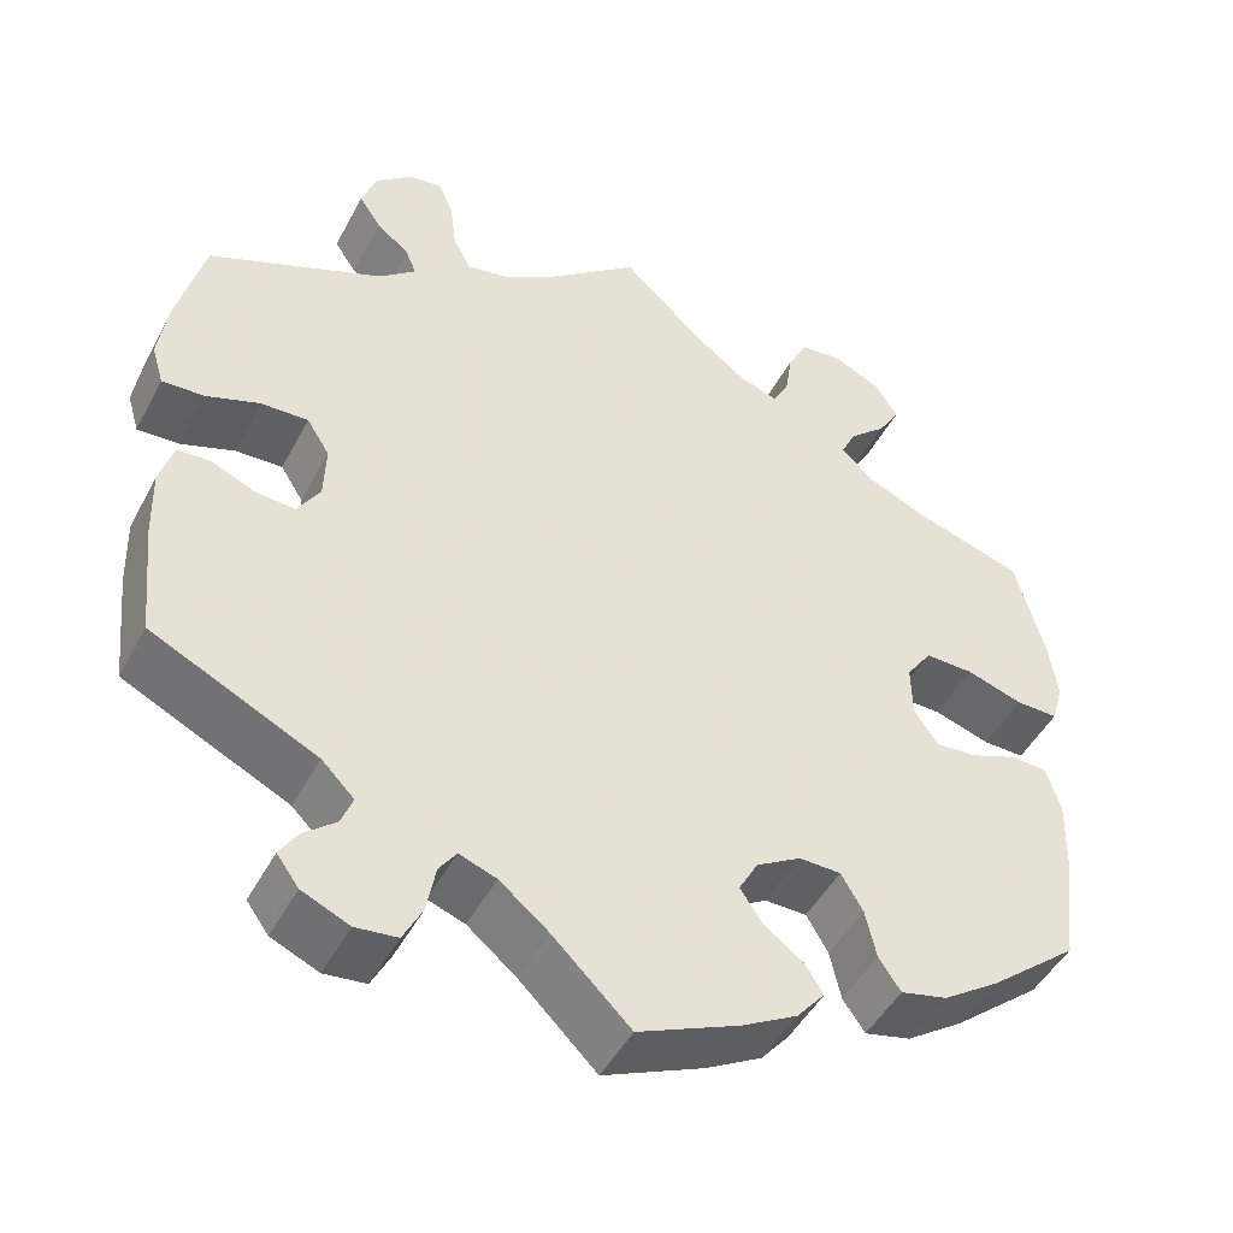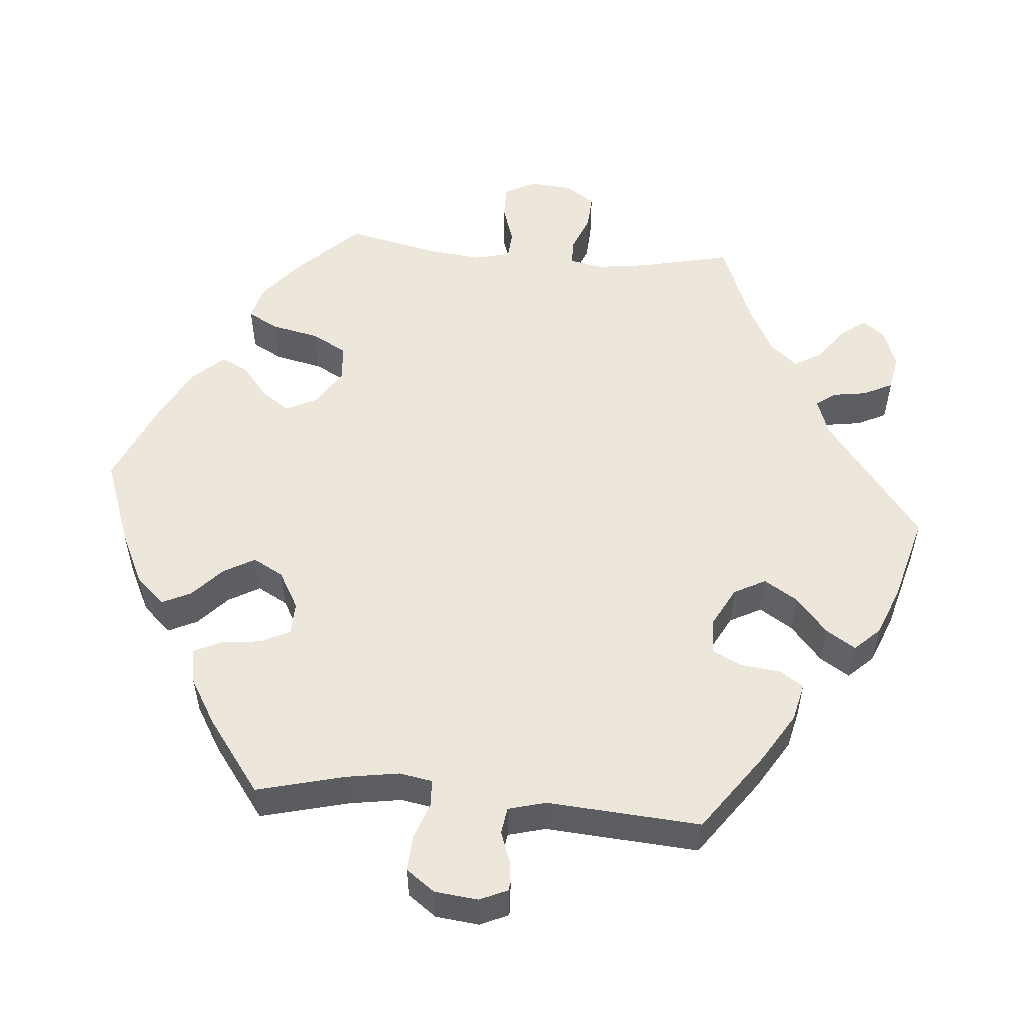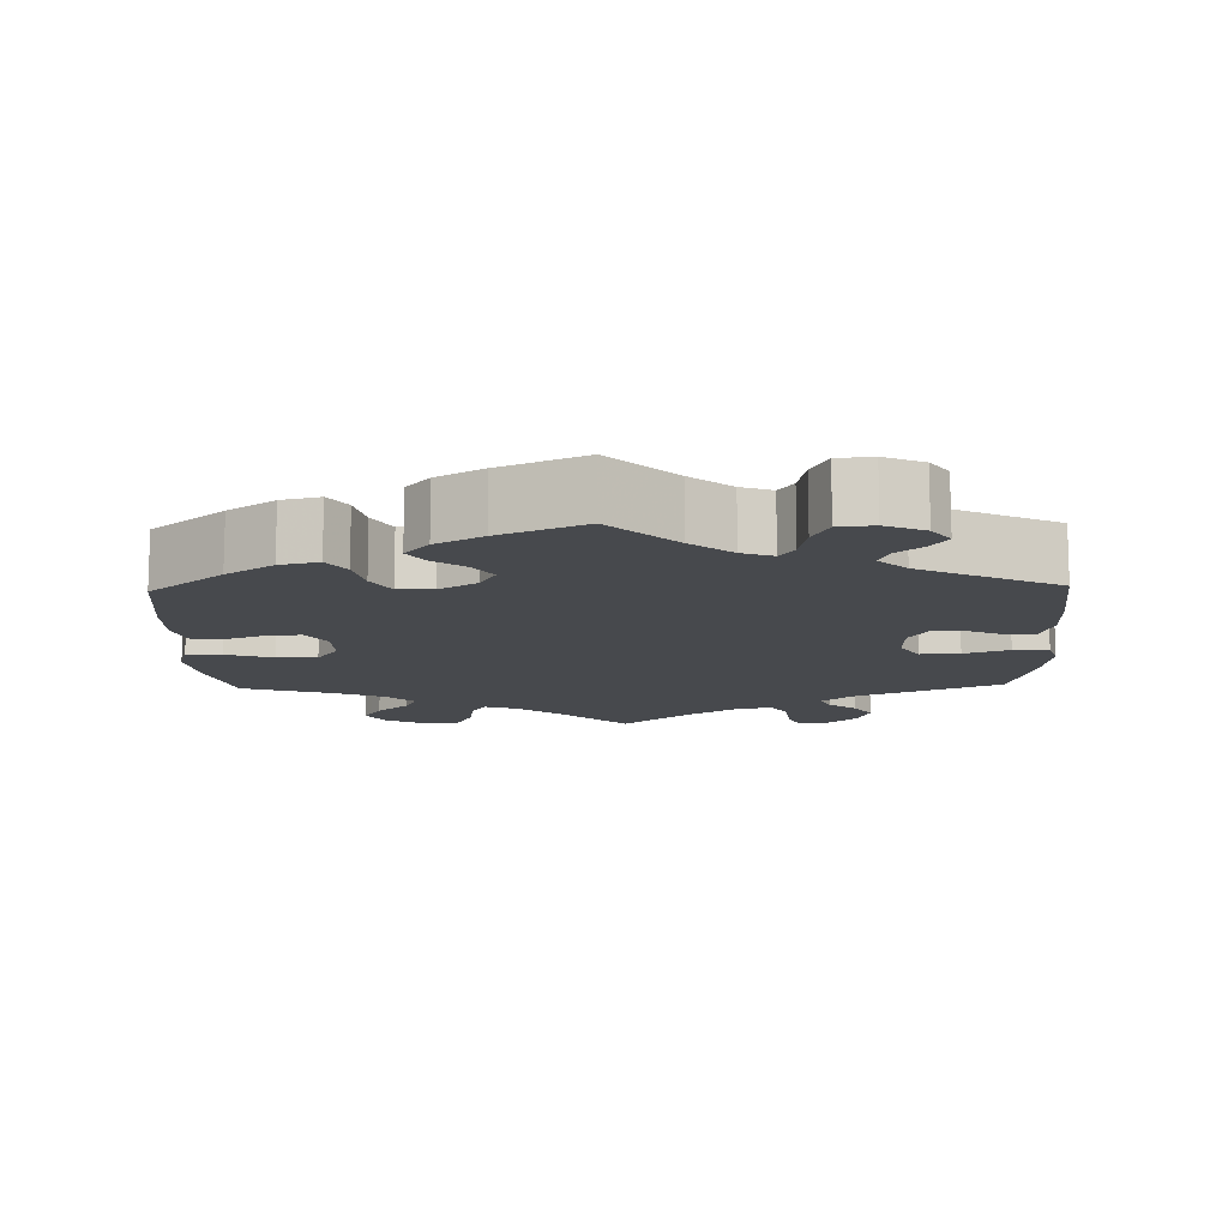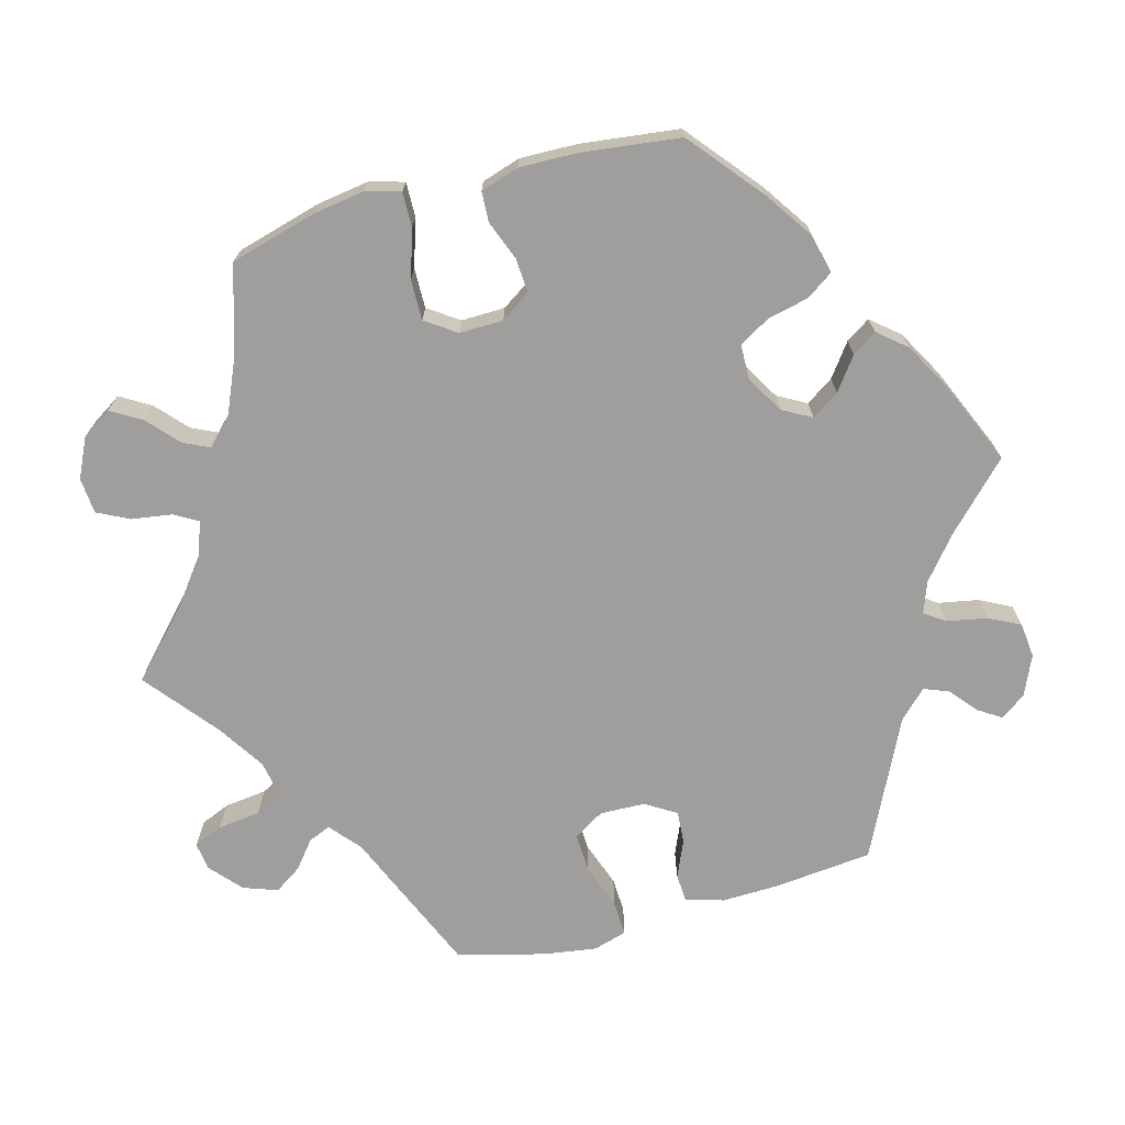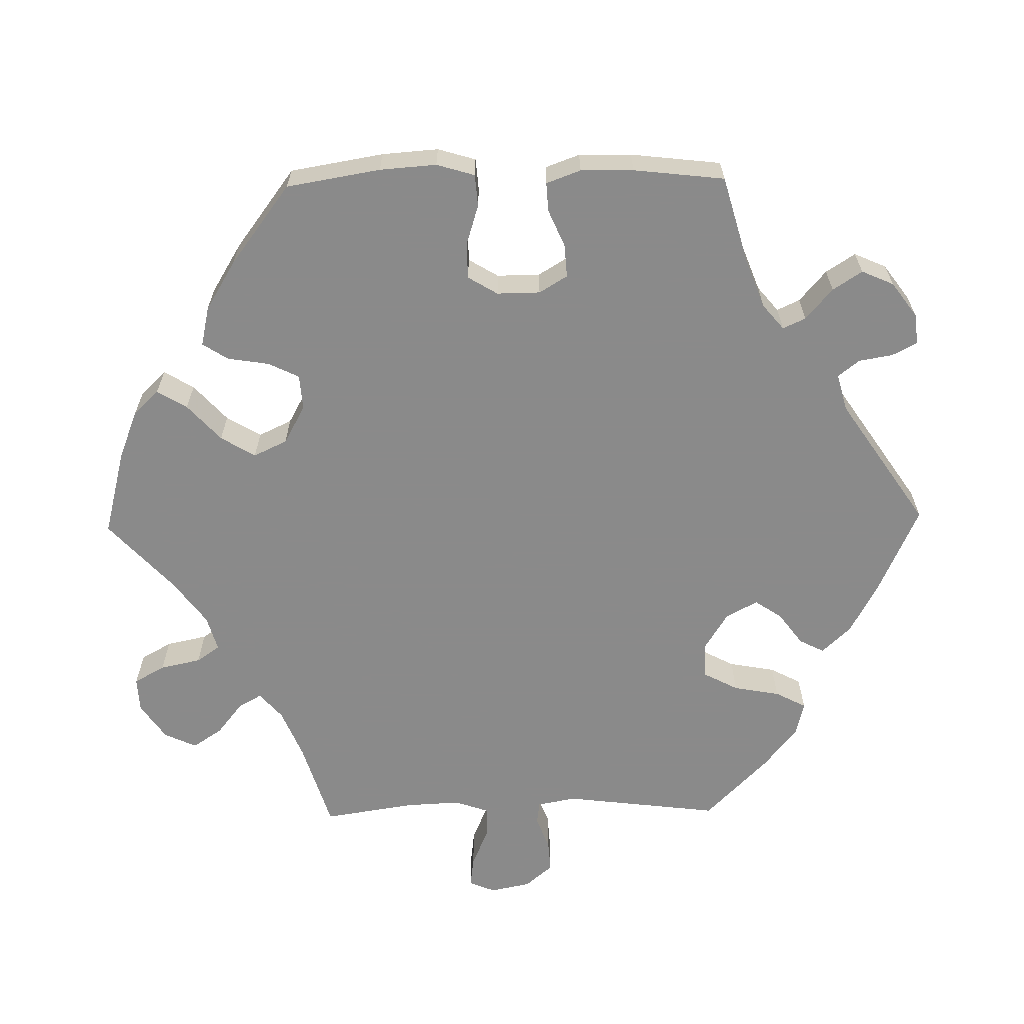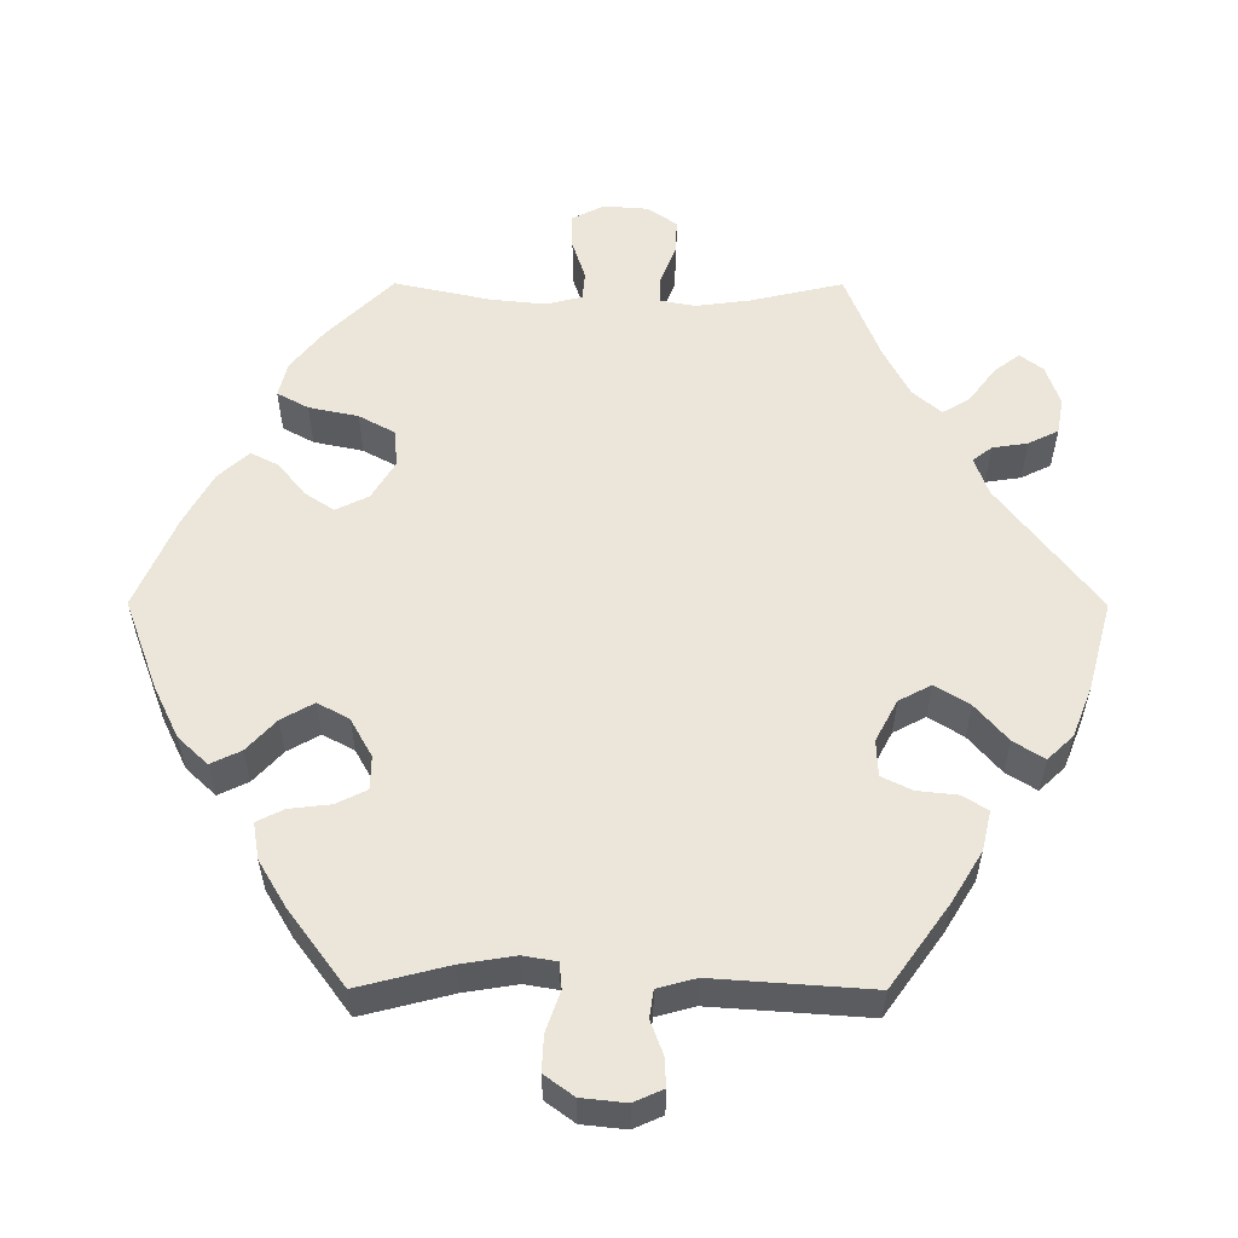
<metadata>
{"format":"obj","ext":"obj","renderer":"f3d","projection":"perspective","resolution":1024,"background":"white","views":[{"elev":-47.1,"azim":-26.8,"up":"+Z"},{"elev":53.1,"azim":-145.0,"up":"+Y"},{"elev":-12.2,"azim":-178.4,"up":"+Y"},{"elev":-71.0,"azim":105.3,"up":"+Y"},{"elev":-63.6,"azim":151.1,"up":"+Y"},{"elev":55.9,"azim":-149.9,"up":"+Y"}]}
</metadata>
<code>
v 0.531 0.07 0.175
v 0.541 0.07 0.107
v 0.528 0.07 0.062
v 0.482 0.07 0.063
v 0.42 0.07 0.083
v 0.367 0.07 0.084
v 0.339 0.07 0.044
v 0.34 0.07 -0.014
v 0.366 0.07 -0.053
v 0.411 0.07 -0.05
v 0.463 0.07 -0.03
v 0.503 0.07 -0.032
v 0.519 0.07 -0.083
v 0.517 0.07 -0.159
v 0.501 0.07 -0.289
v 0.404 0.07 -0.369
v 0.342 0.07 -0.411
v 0.291 0.07 -0.423
v 0.267 0.07 -0.388
v 0.255 0.07 -0.334
v 0.231 0.07 -0.293
v 0.185 0.07 -0.292
v 0.136 0.07 -0.321
v 0.115 0.07 -0.359
v 0.139 0.07 -0.395
v 0.182 0.07 -0.427
v 0.203 0.07 -0.459
v 0.172 0.07 -0.496
v 0.111 0.07 -0.53
v 0 0.07 -0.578
v -0.085 0.07 -0.495
v -0.139 0.07 -0.451
v -0.18 0.07 -0.436
v -0.199 0.07 -0.463
v -0.209 0.07 -0.516
v -0.23 0.07 -0.557
v -0.276 0.07 -0.562
v -0.328 0.07 -0.539
v -0.352 0.07 -0.506
v -0.332 0.07 -0.475
v -0.297 0.07 -0.446
v -0.284 0.07 -0.413
v -0.32 0.07 -0.377
v -0.501 0.07 -0.289
v -0.514 0.07 -0.16
v -0.516 0.07 -0.084
v -0.501 0.07 -0.034
v -0.464 0.07 -0.032
v -0.416 0.07 -0.053
v -0.373 0.07 -0.056
v -0.348 0.07 -0.016
v -0.346 0.07 0.044
v -0.371 0.07 0.084
v -0.423 0.07 0.082
v -0.482 0.07 0.061
v -0.528 0.07 0.059
v -0.541 0.07 0.103
v -0.531 0.07 0.172
v -0.501 0.07 0.288
v -0.309 0.07 0.369
v -0.269 0.07 0.403
v -0.281 0.07 0.432
v -0.317 0.07 0.461
v -0.341 0.07 0.497
v -0.325 0.07 0.542
v -0.284 0.07 0.578
v -0.247 0.07 0.583
v -0.231 0.07 0.545
v -0.224 0.07 0.488
v -0.204 0.07 0.452
v -0.157 0.07 0.461
v -0.096 0.07 0.5
v 0 0.07 0.577
v 0.09 0.07 0.493
v 0.146 0.07 0.45
v 0.189 0.07 0.435
v 0.207 0.07 0.466
v 0.215 0.07 0.519
v 0.236 0.07 0.561
v 0.283 0.07 0.565
v 0.335 0.07 0.54
v 0.36 0.07 0.501
v 0.336 0.07 0.461
v 0.295 0.07 0.424
v 0.279 0.07 0.39
v 0.314 0.07 0.356
v 0.38 0.07 0.327
v 0.5 0.07 0.289
v 0.531 0 0.175
v 0.541 0 0.107
v 0.528 0 0.062
v 0.482 0 0.063
v 0.42 0 0.083
v 0.367 0 0.084
v 0.339 0 0.044
v 0.34 0 -0.014
v 0.366 0 -0.053
v 0.411 0 -0.05
v 0.463 0 -0.03
v 0.503 0 -0.032
v 0.519 0 -0.083
v 0.517 0 -0.159
v 0.501 0 -0.289
v 0.404 0 -0.369
v 0.342 0 -0.411
v 0.291 0 -0.423
v 0.267 0 -0.388
v 0.255 0 -0.334
v 0.231 0 -0.293
v 0.185 0 -0.292
v 0.136 0 -0.321
v 0.115 0 -0.359
v 0.139 0 -0.395
v 0.182 0 -0.427
v 0.203 0 -0.459
v 0.172 0 -0.496
v 0.111 0 -0.53
v 0 0 -0.578
v -0.085 0 -0.495
v -0.139 0 -0.451
v -0.18 0 -0.436
v -0.199 0 -0.463
v -0.209 0 -0.516
v -0.23 0 -0.557
v -0.276 0 -0.562
v -0.328 0 -0.539
v -0.352 0 -0.506
v -0.332 0 -0.475
v -0.297 0 -0.446
v -0.284 0 -0.413
v -0.32 0 -0.377
v -0.501 0 -0.289
v -0.514 0 -0.16
v -0.516 0 -0.084
v -0.501 0 -0.034
v -0.464 0 -0.032
v -0.416 0 -0.053
v -0.373 0 -0.056
v -0.348 0 -0.016
v -0.346 0 0.044
v -0.371 0 0.084
v -0.423 0 0.082
v -0.482 0 0.061
v -0.528 0 0.059
v -0.541 0 0.103
v -0.531 0 0.172
v -0.501 0 0.288
v -0.309 0 0.369
v -0.269 0 0.403
v -0.281 0 0.432
v -0.317 0 0.461
v -0.341 0 0.497
v -0.325 0 0.542
v -0.284 0 0.578
v -0.247 0 0.583
v -0.231 0 0.545
v -0.224 0 0.488
v -0.204 0 0.452
v -0.157 0 0.461
v -0.096 0 0.5
v 0 0 0.577
v 0.09 0 0.493
v 0.146 0 0.45
v 0.189 0 0.435
v 0.207 0 0.466
v 0.215 0 0.519
v 0.236 0 0.561
v 0.283 0 0.565
v 0.335 0 0.54
v 0.36 0 0.501
v 0.336 0 0.461
v 0.295 0 0.424
v 0.279 0 0.39
v 0.314 0 0.356
v 0.38 0 0.327
v 0.5 0 0.289
f 87 88 1 2
f 86 87 2 3
f 85 86 3 4
f 81 82 83 84
f 81 84 85
f 80 81 85
f 77 78 79 80
f 76 77 80 85
f 75 76 85 4
f 72 73 74
f 71 72 74 75
f 70 71 75 4
f 66 67 68 69
f 66 69 70
f 65 66 70
f 62 63 64 65
f 61 62 65 70
f 60 61 70 4
f 54 55 56 57
f 53 54 57 58
f 46 47 48 49
f 46 49 50
f 43 44 45 46
f 42 43 46 50
f 38 39 40 41
f 38 41 42
f 37 38 42
f 34 35 36 37
f 33 34 37 42
f 28 29 30 31
f 28 31 32
f 25 26 27 28
f 24 25 28 32
f 23 24 32 33
f 17 18 19 20
f 17 20 21
f 16 17 21
f 15 16 21
f 14 15 21 22
f 10 11 12 13
f 9 10 13 14
f 60 4 5
f 60 5 6
f 53 58 59 60
f 52 53 60 6
f 51 52 6 7
f 50 51 7 8
f 42 50 8 9
f 22 23 33 42
f 9 14 22 42
f 90 89 176 175
f 91 90 175 174
f 92 91 174 173
f 172 171 170 169
f 173 172 169
f 173 169 168
f 168 167 166 165
f 173 168 165 164
f 92 173 164 163
f 162 161 160
f 163 162 160 159
f 92 163 159 158
f 157 156 155 154
f 158 157 154
f 158 154 153
f 153 152 151 150
f 158 153 150 149
f 92 158 149 148
f 145 144 143 142
f 146 145 142 141
f 137 136 135 134
f 138 137 134
f 134 133 132 131
f 138 134 131 130
f 129 128 127 126
f 130 129 126
f 130 126 125
f 125 124 123 122
f 130 125 122 121
f 119 118 117 116
f 120 119 116
f 116 115 114 113
f 120 116 113 112
f 121 120 112 111
f 108 107 106 105
f 109 108 105
f 109 105 104
f 109 104 103
f 110 109 103 102
f 101 100 99 98
f 102 101 98 97
f 93 92 148
f 94 93 148
f 148 147 146 141
f 94 148 141 140
f 95 94 140 139
f 96 95 139 138
f 97 96 138 130
f 130 121 111 110
f 130 110 102 97
f 1 89 90 2
f 2 90 91 3
f 3 91 92 4
f 4 92 93 5
f 5 93 94 6
f 6 94 95 7
f 7 95 96 8
f 8 96 97 9
f 9 97 98 10
f 10 98 99 11
f 11 99 100 12
f 12 100 101 13
f 13 101 102 14
f 14 102 103 15
f 15 103 104 16
f 16 104 105 17
f 17 105 106 18
f 18 106 107 19
f 19 107 108 20
f 20 108 109 21
f 21 109 110 22
f 22 110 111 23
f 23 111 112 24
f 24 112 113 25
f 25 113 114 26
f 26 114 115 27
f 27 115 116 28
f 28 116 117 29
f 29 117 118 30
f 30 118 119 31
f 31 119 120 32
f 32 120 121 33
f 33 121 122 34
f 34 122 123 35
f 35 123 124 36
f 36 124 125 37
f 37 125 126 38
f 38 126 127 39
f 39 127 128 40
f 40 128 129 41
f 41 129 130 42
f 42 130 131 43
f 43 131 132 44
f 44 132 133 45
f 45 133 134 46
f 46 134 135 47
f 47 135 136 48
f 48 136 137 49
f 49 137 138 50
f 50 138 139 51
f 51 139 140 52
f 52 140 141 53
f 53 141 142 54
f 54 142 143 55
f 55 143 144 56
f 56 144 145 57
f 57 145 146 58
f 58 146 147 59
f 59 147 148 60
f 60 148 149 61
f 61 149 150 62
f 62 150 151 63
f 63 151 152 64
f 64 152 153 65
f 65 153 154 66
f 66 154 155 67
f 67 155 156 68
f 68 156 157 69
f 69 157 158 70
f 70 158 159 71
f 71 159 160 72
f 72 160 161 73
f 73 161 162 74
f 74 162 163 75
f 75 163 164 76
f 76 164 165 77
f 77 165 166 78
f 78 166 167 79
f 79 167 168 80
f 80 168 169 81
f 81 169 170 82
f 82 170 171 83
f 83 171 172 84
f 84 172 173 85
f 85 173 174 86
f 86 174 175 87
f 87 175 176 88
f 88 176 89 1

</code>
